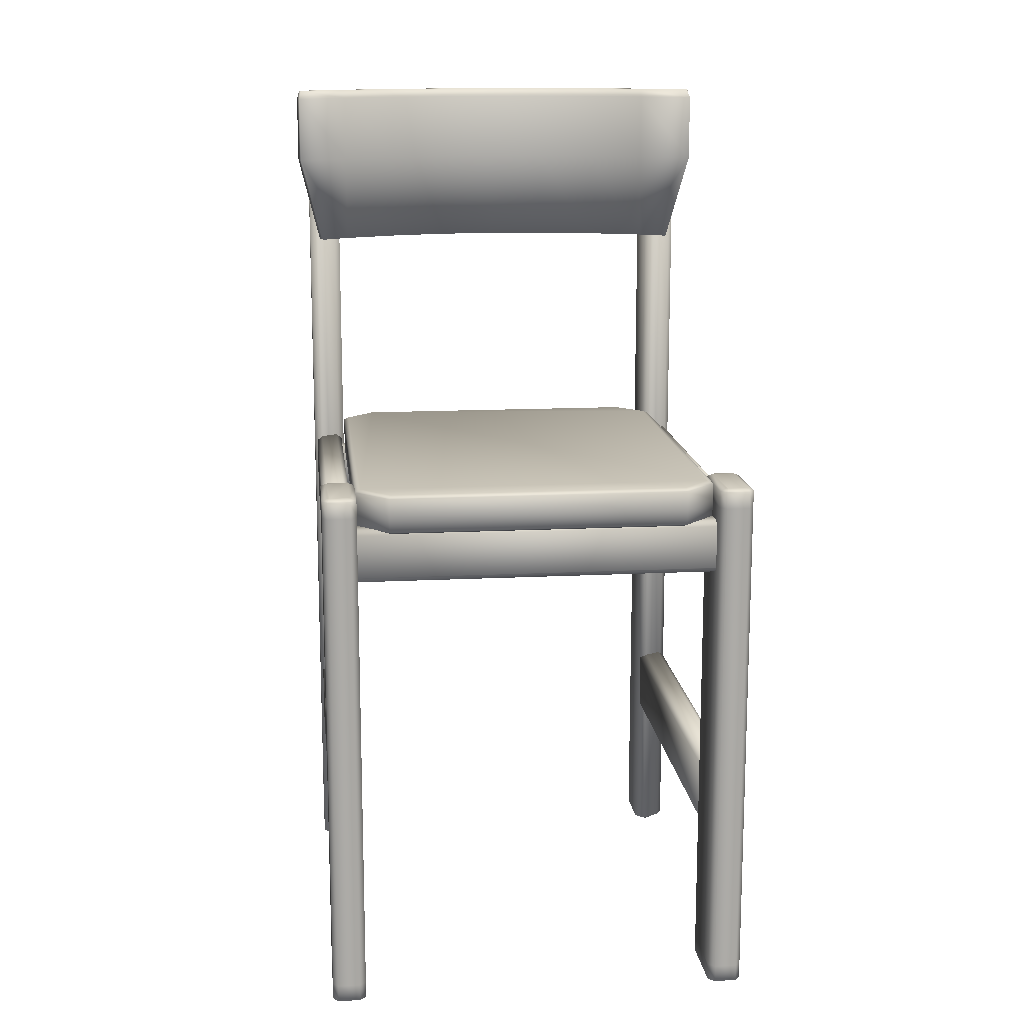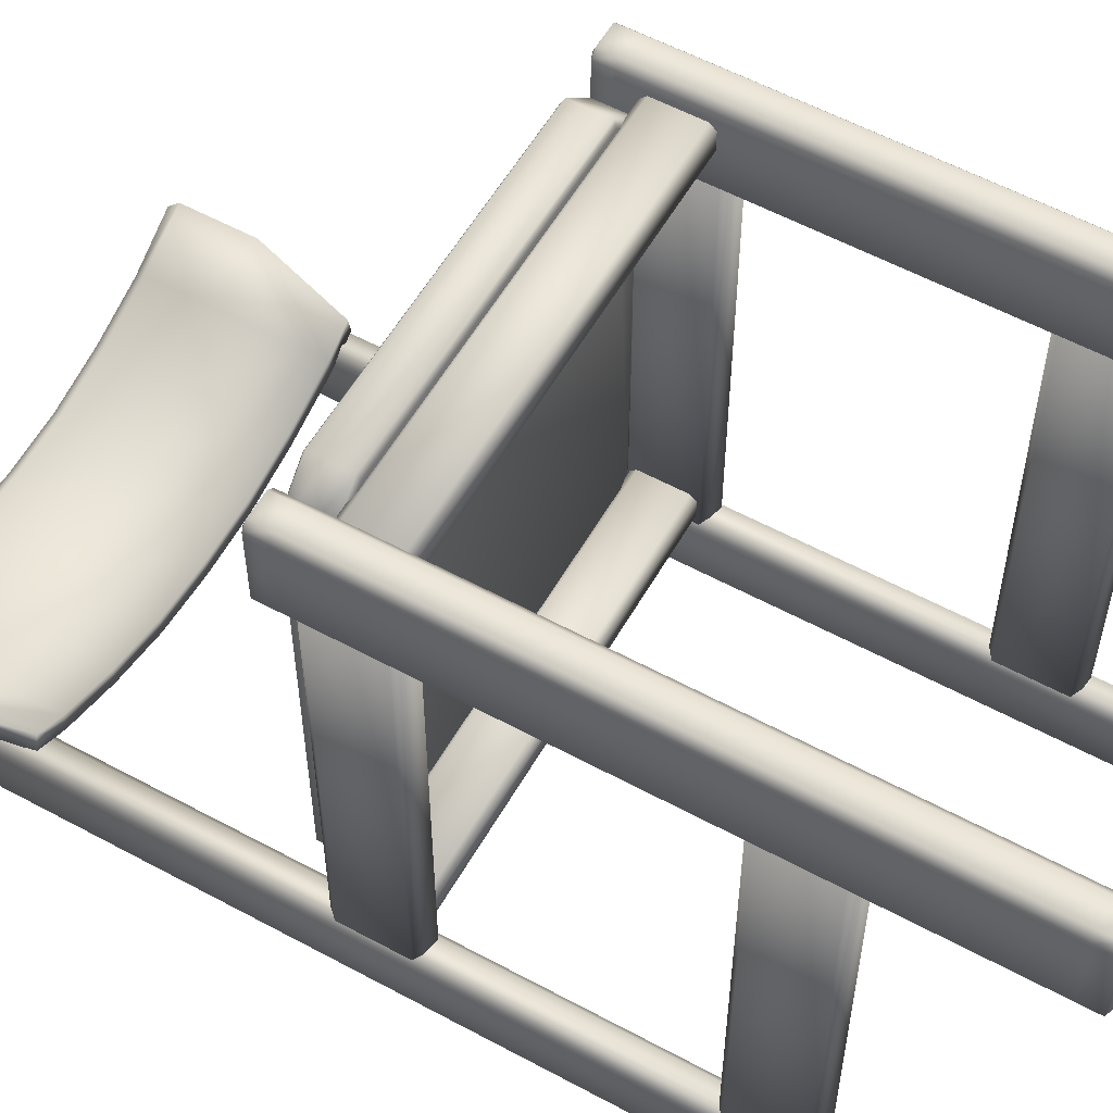
<metadata>
{"format":"obj","ext":"obj","renderer":"f3d","projection":"perspective","resolution":1024,"background":"white","views":[{"elev":14.0,"azim":-6.4,"up":"+Y"},{"elev":56.7,"azim":-60.5,"up":"+Z"}]}
</metadata>
<code>
v 0.025 0.8943 0.1132
v 0.025 0.9657 0.1132
v 0.02778 0.8943 0.1308
v 0.02778 0.9657 0.1308
v 0.0816 0.8943 0.1002
v 0.0816 0.9657 0.1002
v 0.0816 0.8943 0.0816
v 0.0816 0.9657 0.08253
v 0.1401 0.8943 0.07789
v 0.1401 0.9657 0.07789
v 0.1401 0.8943 0.06026
v 0.1401 0.9657 0.06026
v 0.2003 0.8943 0.06397
v 0.2003 0.9657 0.06397
v 0.2003 0.8943 0.04634
v 0.2003 0.9657 0.04634
v 0.2605 0.8943 0.06026
v 0.2605 0.9657 0.06026
v 0.2605 0.8943 0.04263
v 0.2605 0.9657 0.04263
v 0.3209 0.8943 0.06397
v 0.3209 0.9657 0.06397
v 0.3209 0.8943 0.04634
v 0.3209 0.9657 0.04634
v 0.3804 0.8943 0.07789
v 0.3804 0.9657 0.07789
v 0.3804 0.8943 0.06026
v 0.3804 0.9657 0.06026
v 0.4398 0.8943 0.1002
v 0.4398 0.9657 0.1002
v 0.4398 0.8943 0.0816
v 0.4398 0.9657 0.08253
v 0.4936 0.8943 0.1308
v 0.4936 0.9657 0.1308
v 0.4964 0.8943 0.1132
v 0.4964 0.9657 0.1132
v 0.0482 0.7996 0.09923
v 0.05191 0.7996 0.1169
v 0.0816 0.7996 0.1002
v 0.0816 0.7996 0.0816
v 0.1401 0.7996 0.07789
v 0.1401 0.7996 0.06026
v 0.2003 0.7996 0.06397
v 0.2003 0.7996 0.04634
v 0.2605 0.7996 0.06026
v 0.2605 0.7996 0.04263
v 0.3209 0.7996 0.06397
v 0.3209 0.7996 0.04634
v 0.3804 0.7996 0.07789
v 0.3804 0.7996 0.06026
v 0.4398 0.7996 0.1002
v 0.4398 0.7996 0.0816
v 0.4695 0.7996 0.1169
v 0.4732 0.7996 0.09923
v 0.02778 0.975 0.1178
v 0.02964 0.975 0.1234
v 0.08067 0.975 0.08717
v 0.08067 0.975 0.09274
v 0.1391 0.975 0.0714
v 0.141 0.975 0.06583
v 0.1999 0.975 0.05748
v 0.2005 0.975 0.05098
v 0.2601 0.975 0.05377
v 0.2605 0.975 0.0482
v 0.3204 0.975 0.05098
v 0.3209 0.975 0.05748
v 0.3804 0.975 0.06583
v 0.3813 0.975 0.0714
v 0.4379 0.975 0.08624
v 0.4398 0.975 0.09274
v 0.4908 0.975 0.1234
v 0.4927 0.975 0.1178
v 0.03706 0.02796 0.09181
v 0.03706 0.8943 0.09181
v 0.03706 0.02796 0.03799
v 0.03706 0.8943 0.03799
v 0.04263 0.02502 0.08903
v 0.04263 0.8971 0.08903
v 0.04263 0.02502 0.04077
v 0.04263 0.8971 0.04077
v 0.04634 0.02796 0.1011
v 0.04634 0.8943 0.1011
v 0.04634 0.02796 0.02871
v 0.04634 0.8943 0.02871
v 0.0482 0.02502 0.09459
v 0.0482 0.8971 0.09459
v 0.0482 0.02502 0.03428
v 0.0482 0.8971 0.03521
v 0.06397 0.02502 0.08439
v 0.06397 0.8971 0.08439
v 0.06397 0.02502 0.03428
v 0.06397 0.8971 0.03521
v 0.06583 0.02796 0.08995
v 0.06583 0.8943 0.08995
v 0.06583 0.02502 0.07882
v 0.06583 0.8971 0.07882
v 0.06583 0.02502 0.04077
v 0.06583 0.8971 0.04077
v 0.06583 0.02796 0.02871
v 0.06583 0.8943 0.02871
v 0.07232 0.02796 0.08067
v 0.07232 0.8943 0.08067
v 0.07232 0.02796 0.03799
v 0.07232 0.8943 0.03799
v 0.4491 0.02796 0.0881
v 0.4491 0.8943 0.0881
v 0.4491 0.02796 0.03428
v 0.4491 0.8943 0.03521
v 0.4556 0.02502 0.08532
v 0.4556 0.8971 0.08532
v 0.4556 0.02502 0.03706
v 0.4556 0.8971 0.03706
v 0.4583 0.02796 0.09738
v 0.4583 0.8943 0.09738
v 0.4583 0.02796 0.025
v 0.4583 0.8943 0.025
v 0.4611 0.02502 0.09181
v 0.4611 0.8971 0.09181
v 0.4611 0.02502 0.0315
v 0.4611 0.8971 0.0315
v 0.476 0.02502 0.08067
v 0.476 0.8971 0.08067
v 0.476 0.02502 0.0315
v 0.476 0.8971 0.0315
v 0.4788 0.02796 0.08624
v 0.4788 0.8943 0.08624
v 0.4788 0.02502 0.07511
v 0.4788 0.8971 0.07511
v 0.4788 0.02502 0.03706
v 0.4788 0.8971 0.03706
v 0.4788 0.02796 0.025
v 0.4788 0.8943 0.025
v 0.4843 0.02796 0.07696
v 0.4843 0.8943 0.07696
v 0.4843 0.02796 0.03428
v 0.4843 0.8943 0.03521
v 0.03706 0.02795 0.553
v 0.03706 0.04559 0.553
v 0.03706 0.5639 0.553
v 0.03706 0.5816 0.553
v 0.03706 0.02795 0.4825
v 0.03706 0.04559 0.4825
v 0.03706 0.5639 0.4825
v 0.03706 0.5816 0.4825
v 0.04263 0.02795 0.5595
v 0.04263 0.04559 0.5595
v 0.04263 0.5639 0.5595
v 0.04263 0.5816 0.5595
v 0.04263 0.025 0.5511
v 0.04263 0.5843 0.5511
v 0.04263 0.02501 0.4853
v 0.04263 0.5843 0.4853
v 0.04263 0.02795 0.4769
v 0.04263 0.04559 0.4769
v 0.04263 0.5639 0.4769
v 0.04263 0.5816 0.4769
v 0.04541 0.025 0.553
v 0.04541 0.5843 0.553
v 0.04541 0.02501 0.4825
v 0.04541 0.5843 0.4825
v 0.06397 0.025 0.553
v 0.06397 0.5843 0.553
v 0.06397 0.02501 0.4825
v 0.06397 0.5843 0.4825
v 0.06583 0.02795 0.5595
v 0.06583 0.04559 0.5595
v 0.06583 0.5639 0.5595
v 0.06583 0.5816 0.5595
v 0.06583 0.025 0.5511
v 0.06583 0.5843 0.5511
v 0.06583 0.02501 0.4853
v 0.06583 0.5843 0.4853
v 0.06583 0.02795 0.4769
v 0.06583 0.04559 0.4769
v 0.06583 0.5639 0.4769
v 0.06583 0.5816 0.4769
v 0.07232 0.02795 0.553
v 0.07232 0.04559 0.553
v 0.07232 0.5639 0.553
v 0.07232 0.5816 0.553
v 0.07232 0.02795 0.4825
v 0.07232 0.04559 0.4825
v 0.07232 0.5639 0.4825
v 0.07232 0.5816 0.4825
v 0.4491 0.02795 0.553
v 0.4491 0.04559 0.553
v 0.4491 0.5639 0.553
v 0.4491 0.5816 0.553
v 0.4491 0.02795 0.4825
v 0.4491 0.04559 0.4825
v 0.4491 0.5639 0.4825
v 0.4491 0.5816 0.4825
v 0.4556 0.02795 0.5595
v 0.4556 0.04559 0.5595
v 0.4556 0.5639 0.5595
v 0.4556 0.5816 0.5595
v 0.4556 0.025 0.5511
v 0.4556 0.5843 0.5511
v 0.4556 0.02501 0.4853
v 0.4556 0.5843 0.4853
v 0.4556 0.02795 0.4769
v 0.4556 0.04559 0.4769
v 0.4556 0.5639 0.4769
v 0.4556 0.5816 0.4769
v 0.4574 0.025 0.553
v 0.4574 0.5843 0.553
v 0.4574 0.02501 0.4825
v 0.4574 0.5843 0.4825
v 0.476 0.025 0.553
v 0.476 0.5843 0.553
v 0.476 0.02501 0.4825
v 0.476 0.5843 0.4825
v 0.4788 0.02795 0.5595
v 0.4788 0.04559 0.5595
v 0.4788 0.5639 0.5595
v 0.4788 0.5816 0.5595
v 0.4788 0.025 0.5511
v 0.4788 0.5843 0.5511
v 0.4788 0.02501 0.4853
v 0.4788 0.5843 0.4853
v 0.4788 0.02795 0.4769
v 0.4788 0.04559 0.4769
v 0.4788 0.5639 0.4769
v 0.4788 0.5816 0.4769
v 0.4843 0.02795 0.553
v 0.4843 0.04559 0.553
v 0.4843 0.5639 0.553
v 0.4843 0.5816 0.553
v 0.4843 0.02795 0.4825
v 0.4843 0.04559 0.4825
v 0.4843 0.5639 0.4825
v 0.4843 0.5816 0.4825
v 0.03985 0.1872 0.4843
v 0.03985 0.2494 0.4843
v 0.03985 0.4878 0.4843
v 0.03985 0.5491 0.4843
v 0.03985 0.1872 0.06026
v 0.03985 0.2494 0.06026
v 0.03985 0.4878 0.06026
v 0.03985 0.5491 0.06026
v 0.04541 0.1807 0.4843
v 0.04541 0.2549 0.4843
v 0.04541 0.4813 0.4843
v 0.04541 0.5556 0.4843
v 0.04541 0.1816 0.06026
v 0.04541 0.2549 0.06026
v 0.04541 0.4813 0.06026
v 0.04541 0.5556 0.06026
v 0.06397 0.1807 0.4843
v 0.06397 0.2549 0.4843
v 0.06397 0.4813 0.4843
v 0.06397 0.5556 0.4843
v 0.06397 0.1816 0.06026
v 0.06397 0.2549 0.06026
v 0.06397 0.4813 0.06026
v 0.06397 0.5556 0.06026
v 0.06954 0.1872 0.4843
v 0.06954 0.2494 0.4843
v 0.06954 0.4878 0.4843
v 0.06954 0.5491 0.4843
v 0.06954 0.1872 0.06026
v 0.06954 0.2494 0.06026
v 0.06954 0.4878 0.06026
v 0.06954 0.5491 0.06026
v 0.4518 0.1872 0.4843
v 0.4518 0.2494 0.4843
v 0.4518 0.4878 0.4843
v 0.4518 0.5491 0.4843
v 0.4518 0.1872 0.06026
v 0.4518 0.2494 0.06026
v 0.4518 0.4878 0.06026
v 0.4518 0.5491 0.06026
v 0.4583 0.1807 0.4843
v 0.4583 0.2549 0.4843
v 0.4583 0.4813 0.4843
v 0.4583 0.5556 0.4843
v 0.4583 0.1816 0.06026
v 0.4583 0.2549 0.06026
v 0.4583 0.4813 0.06026
v 0.4583 0.5556 0.06026
v 0.476 0.1807 0.4843
v 0.476 0.2549 0.4843
v 0.476 0.4813 0.4843
v 0.476 0.5556 0.4843
v 0.476 0.1816 0.06026
v 0.476 0.2549 0.06026
v 0.476 0.4813 0.06026
v 0.476 0.5556 0.06026
v 0.4825 0.1872 0.4843
v 0.4825 0.2494 0.4843
v 0.4825 0.4878 0.4843
v 0.4825 0.5491 0.4843
v 0.4825 0.1872 0.06026
v 0.4825 0.2494 0.06026
v 0.4825 0.4878 0.06026
v 0.4825 0.5491 0.06026
v 0.04727 0.4962 0.5419
v 0.04727 0.5407 0.5419
v 0.04727 0.4906 0.5363
v 0.04727 0.5463 0.5363
v 0.04727 0.4906 0.5177
v 0.04727 0.5463 0.5177
v 0.04727 0.4962 0.5122
v 0.04727 0.5407 0.5122
v 0.04727 0.4962 0.1243
v 0.04727 0.5407 0.1243
v 0.04727 0.4906 0.1187
v 0.04727 0.5463 0.1187
v 0.04727 0.4906 0.1002
v 0.04727 0.5463 0.1002
v 0.04727 0.4962 0.09459
v 0.04727 0.5407 0.09459
v 0.4806 0.4962 0.5419
v 0.4806 0.5407 0.5419
v 0.4806 0.4906 0.5363
v 0.4806 0.5463 0.5363
v 0.4806 0.4906 0.5177
v 0.4806 0.5463 0.5177
v 0.4806 0.4962 0.5122
v 0.4806 0.5407 0.5122
v 0.4806 0.4962 0.1243
v 0.4806 0.5407 0.1243
v 0.4806 0.4906 0.1187
v 0.4806 0.5463 0.1187
v 0.4806 0.4906 0.1002
v 0.4806 0.5463 0.1002
v 0.4806 0.4962 0.09459
v 0.4806 0.5407 0.09459
v 0.07232 0.5463 0.5168
v 0.07232 0.5639 0.5168
v 0.07232 0.5816 0.5168
v 0.07232 0.5463 0.1289
v 0.07232 0.5639 0.1289
v 0.07232 0.5816 0.1289
v 0.07789 0.5435 0.5149
v 0.07789 0.5843 0.5149
v 0.07789 0.5435 0.1308
v 0.07789 0.5843 0.1308
v 0.1057 0.5463 0.5502
v 0.1057 0.5639 0.5502
v 0.1057 0.5816 0.5502
v 0.1057 0.5463 0.09552
v 0.1057 0.5639 0.09552
v 0.1057 0.5816 0.09552
v 0.1076 0.5435 0.5446
v 0.1076 0.5843 0.5446
v 0.1076 0.5435 0.102
v 0.1076 0.5843 0.102
v 0.4138 0.5435 0.5446
v 0.4138 0.5843 0.5446
v 0.4138 0.5435 0.102
v 0.4138 0.5843 0.102
v 0.4157 0.5463 0.5502
v 0.4157 0.5639 0.5502
v 0.4157 0.5816 0.5502
v 0.4157 0.5463 0.09552
v 0.4157 0.5639 0.09552
v 0.4157 0.5816 0.09552
v 0.4426 0.5435 0.5149
v 0.4426 0.5843 0.5149
v 0.4426 0.5435 0.1308
v 0.4426 0.5843 0.1308
v 0.4491 0.5463 0.5168
v 0.4491 0.5639 0.5168
v 0.4491 0.5816 0.5168
v 0.4491 0.5463 0.1289
v 0.4491 0.5639 0.1289
v 0.4491 0.5816 0.1289
f 51 29 25
f 40 7 11
f 23 48 46
f 45 17 13
f 21 22 18
f 13 14 10
f 49 25 21
f 43 13 9
f 7 8 12
f 31 32 36
f 31 52 50
f 27 28 32
f 29 30 26
f 9 10 6
f 41 9 5
f 33 34 30
f 5 6 4
f 11 15 44
f 27 50 48
f 11 12 16
f 23 24 28
f 25 26 22
f 47 21 17
f 19 20 24
f 15 16 20
f 15 19 46
f 17 18 14
f 1 2 8
f 35 36 34
f 3 4 2
f 47 45 46
f 45 43 44
f 33 53 54
f 1 37 38
f 66 65 64
f 62 61 63
f 47 48 50
f 41 42 44
f 66 68 67
f 42 41 39
f 52 51 49
f 58 57 55
f 61 62 60
f 52 54 53
f 38 37 40
f 58 59 60
f 70 69 67
f 72 69 70
f 33 29 51
f 39 5 3
f 1 7 40
f 35 54 52
f 36 72 71
f 14 61 59
f 58 6 10
f 26 68 66
f 63 61 14
f 22 66 63
f 30 70 68
f 60 12 8
f 55 2 4
f 32 28 67
f 28 24 65
f 65 24 20
f 62 64 20
f 6 58 56
f 16 12 60
f 34 71 70
f 57 8 2
f 36 32 69
f 298 314 316
f 300 316 318
f 297 313 314
f 173 174 182
f 176 175 155
f 101 102 94
f 301 317 315
f 303 319 317
f 181 182 178
f 304 320 319
f 144 143 139
f 73 74 76
f 324 308 306
f 140 139 147
f 326 310 308
f 83 84 100
f 328 312 310
f 148 147 167
f 327 311 312
f 103 104 102
f 323 307 309
f 225 226 214
f 321 305 307
f 180 179 183
f 322 306 305
f 213 214 194
f 275 279 287
f 267 271 279
f 268 272 271
f 284 288 280
f 113 114 106
f 185 186 190
f 105 106 108
f 292 296 288
f 107 108 116
f 189 190 202
f 115 116 132
f 224 223 203
f 291 295 296
f 251 255 263
f 135 136 134
f 201 202 222
f 243 247 255
f 192 191 187
f 235 239 247
f 236 240 239
f 244 248 240
f 229 230 226
f 196 195 215
f 252 256 248
f 216 215 227
f 260 264 256
f 259 263 264
f 228 227 231
f 273 277 285
f 214 215 195
f 266 270 269
f 282 286 278
f 289 293 294
f 241 245 253
f 233 237 245
f 186 187 191
f 234 238 237
f 165 166 146
f 250 254 246
f 145 146 138
f 257 261 262
f 154 155 175
f 137 138 142
f 138 139 143
f 202 203 223
f 166 167 147
f 182 183 179
f 230 231 227
f 153 154 174
f 226 227 215
f 204 203 191
f 302 318 320
f 184 183 175
f 146 147 139
f 325 309 311
f 299 315 313
f 290 294 286
f 249 253 261
f 265 269 277
f 190 191 203
f 174 175 183
f 258 262 254
f 125 126 114
f 81 82 74
f 93 94 82
f 133 134 126
f 99 100 104
f 276 280 272
f 177 178 166
f 188 187 195
f 193 194 186
f 283 287 295
f 168 167 179
f 221 222 230
f 141 142 154
f 242 246 238
f 222 223 231
f 194 195 187
f 178 179 167
f 156 155 143
f 232 231 223
f 142 143 155
f 75 76 84
f 131 132 136
f 281 285 293
f 274 278 270
f 320 316 313
f 300 304 301
f 326 322 323
f 306 310 311
f 261 245 238
f 275 291 284
f 243 259 252
f 263 247 240
f 241 257 250
f 293 277 270
f 295 279 272
f 273 289 282
f 122 130 112
f 90 98 80
f 158 148 168
f 206 196 216
f 119 115 131
f 209 213 193
f 124 132 116
f 161 165 145
f 92 100 84
f 87 83 99
f 212 224 204
f 164 176 156
f 170 180 184
f 200 192 188
f 128 134 136
f 218 228 232
f 152 144 140
f 159 153 173
f 207 201 221
f 109 105 107
f 112 108 106
f 129 135 133
f 77 73 75
f 97 103 101
f 149 137 141
f 219 229 225
f 171 181 177
f 197 185 189
f 96 102 104
f 80 76 74
f 78 74 82
f 110 106 114
f 120 116 108
f 150 140 148
f 88 84 76
f 111 107 115
f 79 75 83
f 157 145 137
f 210 216 228
f 198 188 196
f 199 189 201
f 163 173 181
f 162 168 180
f 172 184 176
f 208 204 192
f 85 81 73
f 220 232 224
f 160 156 144
f 117 113 105
f 211 221 229
f 151 141 153
f 205 193 185
f 169 177 165
f 217 225 213
f 206 220 200
f 158 172 152
f 159 169 149
f 207 217 197
f 119 127 109
f 87 95 77
f 124 120 112
f 92 88 80
f 89 85 77
f 121 117 109
f 161 157 149
f 164 160 152
f 212 208 200
f 209 205 197
f 218 220 206
f 170 172 158
f 219 217 207
f 171 169 159
f 97 95 87
f 129 127 119
f 94 102 96
f 133 125 121
f 101 93 89
f 104 100 92
f 99 103 97
f 136 132 124
f 126 134 128
f 131 135 129
f 93 81 85
f 114 126 122
f 82 94 90
f 125 113 117
f 78 86 90
f 96 98 90
f 110 118 122
f 128 130 122
f 250 242 234
f 233 241 234
f 249 257 241
f 257 258 250
f 238 246 254
f 238 245 237
f 245 261 253
f 254 262 261
f 282 274 266
f 265 273 266
f 281 289 273
f 289 290 282
f 270 278 286
f 270 277 269
f 277 293 285
f 286 294 293
f 252 244 236
f 235 243 236
f 251 259 243
f 259 260 252
f 240 248 256
f 240 247 239
f 247 263 255
f 256 264 263
f 284 276 268
f 267 275 268
f 283 291 275
f 291 292 284
f 272 280 288
f 272 279 271
f 279 295 287
f 288 296 295
f 323 325 327
f 328 326 327
f 324 322 326
f 322 321 323
f 311 309 307
f 311 310 312
f 310 306 308
f 307 305 306
f 313 315 317
f 313 316 314
f 316 320 318
f 317 319 320
f 301 299 297
f 298 300 297
f 302 304 300
f 304 303 301
f 366 367 364
f 367 368 365
f 343 344 358
f 342 343 357
f 364 365 355
f 340 341 331
f 353 354 340
f 354 355 341
f 329 330 333
f 330 331 334
f 332 333 343
f 356 357 367
f 357 358 368
f 333 334 344
f 361 349 335
f 363 364 354
f 339 340 330
f 344 348 352
f 347 342 356
f 349 353 339
f 331 336 338
f 368 362 360
f 335 329 332
f 361 366 363
f 355 350 346
f 365 360 350
f 345 339 329
f 359 363 353
f 341 346 336
f 334 338 348
f 358 352 362
f 351 356 366
f 337 332 342
f 348 338 336
f 336 346 350
f 362 352 348
f 335 337 347
f 351 361 347
f 359 349 361
f 349 345 335
f 51 25 49
f 40 11 42
f 23 46 19
f 45 13 43
f 21 18 17
f 13 10 9
f 49 21 47
f 43 9 41
f 7 12 11
f 31 36 35
f 31 50 27
f 27 32 31
f 29 26 25
f 9 6 5
f 41 5 39
f 33 30 29
f 5 4 3
f 11 44 42
f 27 48 23
f 11 16 15
f 23 28 27
f 25 22 21
f 47 17 45
f 19 24 23
f 15 20 19
f 15 46 44
f 17 14 13
f 1 8 7
f 35 34 33
f 3 2 1
f 47 46 48
f 45 44 46
f 33 54 35
f 1 38 3
f 66 64 63
f 62 63 64
f 47 50 49
f 41 44 43
f 66 67 65
f 42 39 40
f 52 49 50
f 58 55 56
f 61 60 59
f 52 53 51
f 38 40 39
f 58 60 57
f 70 67 68
f 72 70 71
f 33 51 53
f 39 3 38
f 1 40 37
f 35 52 31
f 36 71 34
f 14 59 10
f 58 10 59
f 26 66 22
f 63 14 18
f 22 63 18
f 30 68 26
f 60 8 57
f 55 4 56
f 32 67 69
f 28 65 67
f 65 20 64
f 62 20 16
f 6 56 4
f 16 60 62
f 34 70 30
f 57 2 55
f 36 69 72
f 298 316 300
f 300 318 302
f 297 314 298
f 173 182 181
f 176 155 156
f 101 94 93
f 301 315 299
f 303 317 301
f 181 178 177
f 304 319 303
f 144 139 140
f 73 76 75
f 324 306 322
f 140 147 148
f 326 308 324
f 83 100 99
f 328 310 326
f 148 167 168
f 327 312 328
f 103 102 101
f 323 309 325
f 225 214 213
f 321 307 323
f 180 183 184
f 322 305 321
f 213 194 193
f 275 287 283
f 267 279 275
f 268 271 267
f 284 280 276
f 113 106 105
f 185 190 189
f 105 108 107
f 292 288 284
f 107 116 115
f 189 202 201
f 115 132 131
f 224 203 204
f 291 296 292
f 251 263 259
f 135 134 133
f 201 222 221
f 243 255 251
f 192 187 188
f 235 247 243
f 236 239 235
f 244 240 236
f 229 226 225
f 196 215 216
f 252 248 244
f 216 227 228
f 260 256 252
f 259 264 260
f 228 231 232
f 273 285 281
f 214 195 194
f 266 269 265
f 282 278 274
f 289 294 290
f 241 253 249
f 233 245 241
f 186 191 190
f 234 237 233
f 165 146 145
f 250 246 242
f 145 138 137
f 257 262 258
f 154 175 174
f 137 142 141
f 138 143 142
f 202 223 222
f 166 147 146
f 182 179 178
f 230 227 226
f 153 174 173
f 226 215 214
f 204 191 192
f 302 320 304
f 184 175 176
f 146 139 138
f 325 311 327
f 299 313 297
f 290 286 282
f 249 261 257
f 265 277 273
f 190 203 202
f 174 183 182
f 258 254 250
f 125 114 113
f 81 74 73
f 93 82 81
f 133 126 125
f 99 104 103
f 276 272 268
f 177 166 165
f 188 195 196
f 193 186 185
f 283 295 291
f 168 179 180
f 221 230 229
f 141 154 153
f 242 238 234
f 222 231 230
f 194 187 186
f 178 167 166
f 156 143 144
f 232 223 224
f 142 155 154
f 75 84 83
f 131 136 135
f 281 293 289
f 274 270 266
f 320 313 317
f 300 301 297
f 326 323 327
f 306 311 307
f 261 238 254
f 275 284 268
f 243 252 236
f 263 240 256
f 241 250 234
f 293 270 286
f 295 272 288
f 273 282 266
f 122 112 110
f 90 80 78
f 158 168 162
f 206 216 210
f 119 131 123
f 209 193 205
f 124 116 120
f 161 145 157
f 92 84 88
f 87 99 91
f 212 204 208
f 164 156 160
f 170 184 172
f 200 188 198
f 128 136 130
f 218 232 220
f 152 140 150
f 159 173 163
f 207 221 211
f 109 107 111
f 112 106 110
f 129 133 127
f 77 75 79
f 97 101 95
f 149 141 151
f 219 225 217
f 171 177 169
f 197 189 199
f 96 104 98
f 80 74 78
f 78 82 86
f 110 114 118
f 120 108 112
f 150 148 158
f 88 76 80
f 111 115 119
f 79 83 87
f 157 137 149
f 210 228 218
f 198 196 206
f 199 201 207
f 163 181 171
f 162 180 170
f 172 176 164
f 208 192 200
f 85 73 77
f 220 224 212
f 160 144 152
f 117 105 109
f 211 229 219
f 151 153 159
f 205 185 197
f 169 165 161
f 217 213 209
f 206 200 198
f 158 152 150
f 159 149 151
f 207 197 199
f 119 109 111
f 87 77 79
f 124 112 130
f 92 80 98
f 89 77 95
f 121 109 127
f 161 149 169
f 164 152 172
f 212 200 220
f 209 197 217
f 218 206 210
f 170 158 162
f 219 207 211
f 171 159 163
f 97 87 91
f 129 119 123
f 94 96 90
f 133 121 127
f 101 89 95
f 104 92 98
f 99 97 91
f 136 124 130
f 126 128 122
f 131 129 123
f 93 85 89
f 114 122 118
f 82 90 86
f 125 117 121
f 366 364 363
f 367 365 364
f 343 358 357
f 342 357 356
f 364 355 354
f 340 331 330
f 353 340 339
f 354 341 340
f 329 333 332
f 330 334 333
f 332 343 342
f 356 367 366
f 357 368 367
f 333 344 343
f 361 335 347
f 363 354 353
f 339 330 329
f 344 352 358
f 347 356 351
f 349 339 345
f 331 338 334
f 368 360 365
f 335 332 337
f 361 363 359
f 355 346 341
f 365 350 355
f 345 329 335
f 359 353 349
f 341 336 331
f 334 348 344
f 358 362 368
f 351 366 361
f 337 342 347
f 348 336 360
f 336 350 360
f 362 348 360

</code>
